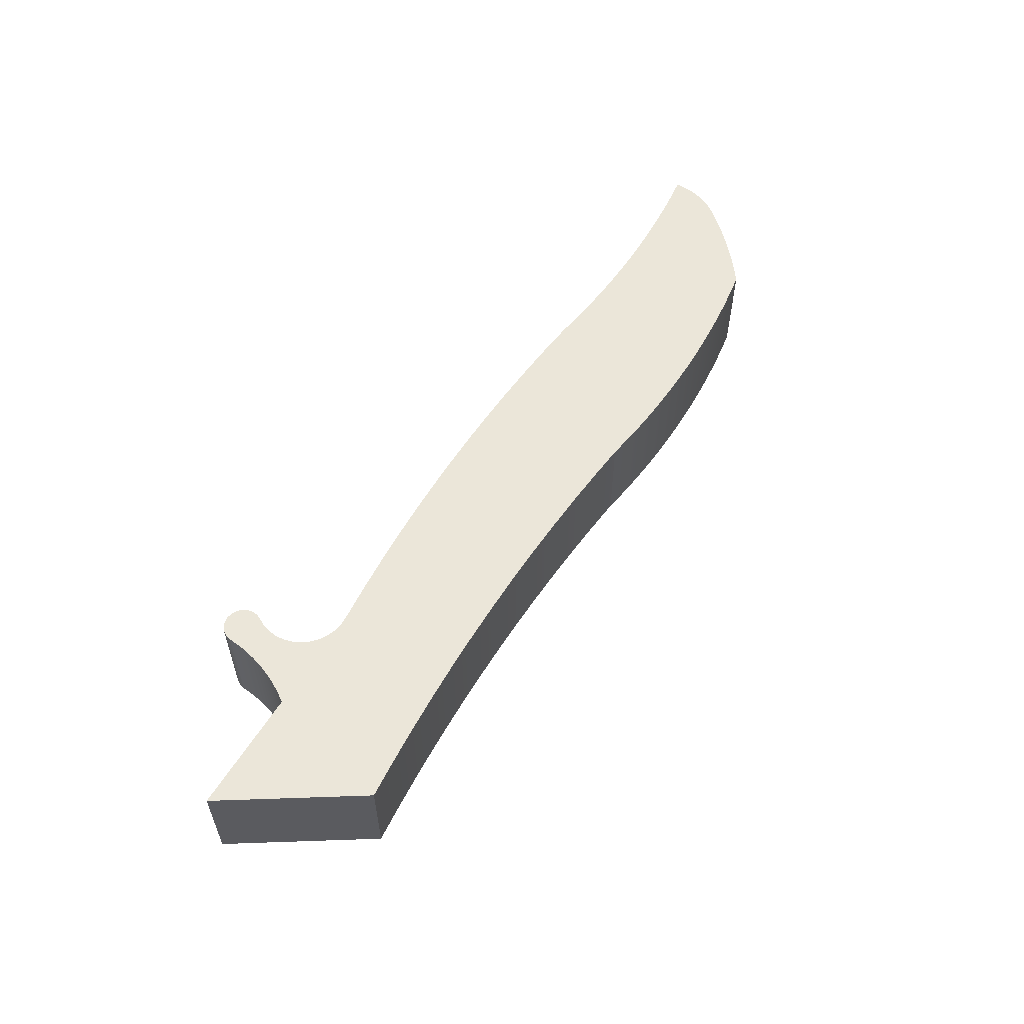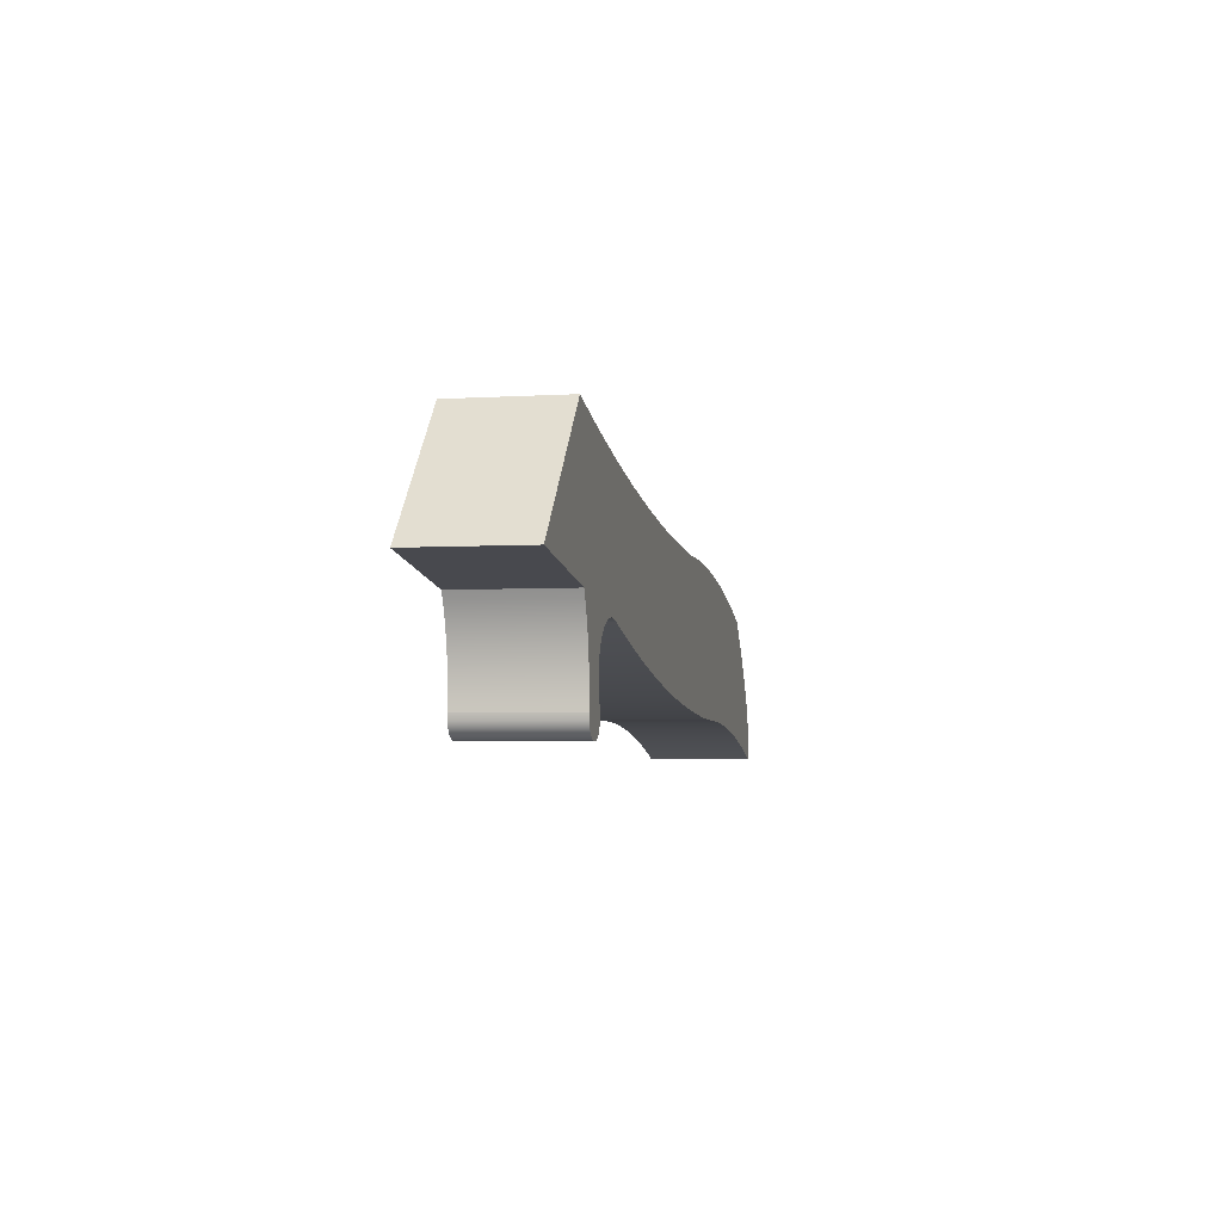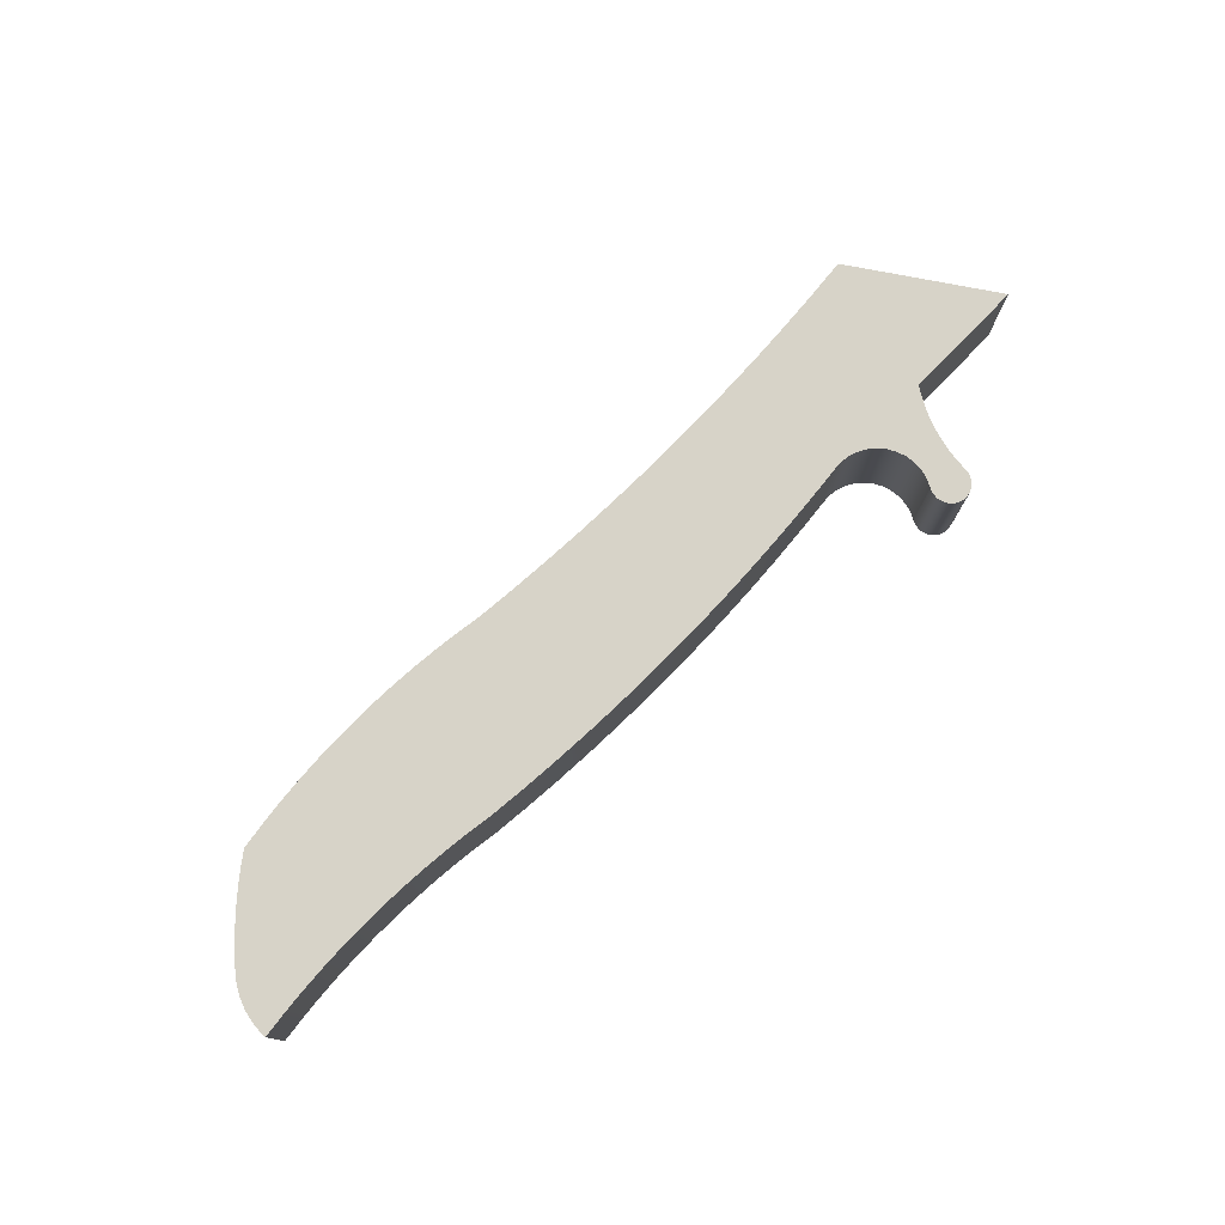
<metadata>
{"format":"obj","ext":"obj","renderer":"f3d","projection":"perspective","resolution":1024,"background":"white","views":[{"elev":56.7,"azim":-49.6,"up":"+Y"},{"elev":-3.6,"azim":-78.1,"up":"+Z"},{"elev":76.5,"azim":143.4,"up":"+Y"}]}
</metadata>
<code>
o Group1/mesh1/mesh1-geometry#mesh1-geometry
v 0.09019 -0.03236 -0.3189
v 0.08996 0.06755 -0.3244
v 0.09019 0.06755 -0.3189
v 0.08996 -0.03236 -0.3244
v 0.05464 0.06755 -0.3246
v 0.08877 -0.03236 -0.3137
v 0.05655 -0.03236 -0.3297
v 0.0881 0.06755 -0.3296
v 0.05436 0.06755 -0.3191
v 0.05655 0.06755 -0.3297
v 0.08877 0.06755 -0.3137
v 0.05464 -0.03236 -0.3246
v 0.05991 -0.03236 -0.334
v 0.0881 -0.03236 -0.3296
v 0.08606 -0.03236 -0.3054
v 0.05436 -0.03236 -0.3191
v 0.08478 -0.03236 -0.3339
v 0.05991 0.06755 -0.334
v 0.05495 0.06755 -0.3113
v 0.08606 0.06755 -0.3054
v 0.05495 -0.03236 -0.3113
v 0.06441 -0.03236 -0.3371
v 0.08478 0.06755 -0.3339
v 0.08496 -0.03236 -0.2968
v 0.05513 -0.03236 -0.3035
v 0.06441 0.06755 -0.3371
v 0.08031 -0.03236 -0.3371
v 0.06963 -0.03236 -0.3387
v 0.05513 0.06755 -0.3035
v 0.08496 0.06755 -0.2968
v 0.06963 0.06755 -0.3387
v 0.08031 0.06755 -0.3371
v 0.08551 -0.03236 -0.2882
v 0.05491 -0.03236 -0.2956
v 0.05491 0.06755 -0.2956
v 0.0751 -0.03236 -0.3387
v 0.0751 0.06755 -0.3387
v 0.08551 0.06755 -0.2882
v 0.08771 -0.03236 -0.2798
v 0.05429 -0.03236 -0.2878
v 0.05429 0.06755 -0.2878
v 0.08771 0.06755 -0.2798
v 0.09146 -0.03236 -0.272
v 0.05326 -0.03236 -0.28
v 0.05326 0.06755 -0.28
v 0.09146 0.06755 -0.272
v 0.09663 0.06755 -0.2651
v 0.05183 -0.03236 -0.2723
v 0.05183 0.06755 -0.2723
v 0.09663 -0.03236 -0.2651
v 0.103 0.06755 -0.2592
v 0.103 -0.03236 -0.2592
v 0.05001 0.06755 -0.2647
v 0.05001 -0.03236 -0.2647
v 0.1104 0.06755 -0.2547
v 0.1104 -0.03236 -0.2547
v 0.0478 0.06755 -0.2572
v 0.1185 0.06755 -0.2517
v 0.1185 -0.03236 -0.2517
v 0.0478 -0.03236 -0.2572
v 0.0452 0.06755 -0.2498
v 0.1271 0.06755 -0.2503
v 0.1271 -0.03236 -0.2503
v 0.0452 -0.03236 -0.2498
v 0.5081 0.06755 -0.1776
v 0.5533 0.06755 -0.1811
v 0.5533 -0.03236 -0.1811
v 0.5081 -0.03236 -0.1776
v 0.04223 0.06755 -0.2425
v 0.4855 0.06755 -0.1768
v 0.5307 0.06755 -0.1791
v 0.5758 0.06755 -0.1838
v 0.5307 -0.03236 -0.1791
v 0.5758 -0.03236 -0.1838
v 0.1319 0.06755 -0.2504
v 0.4855 -0.03236 -0.1768
v 0.04223 -0.03236 -0.2425
v 0.4628 0.06755 -0.1766
v 0.1319 -0.03236 -0.2504
v 0.4628 -0.03236 -0.1766
v 0.03888 0.06755 -0.2354
v 0.1357 0.06755 -0.2505
v 0.5982 -0.03236 -0.1871
v 0.1357 -0.03236 -0.2505
v 0.426 -0.03236 -0.1741
v 0.03888 -0.03236 -0.2354
v 0.426 0.06755 -0.1741
v 0.1442 0.06755 -0.2524
v 0.5982 0.06755 -0.1871
v 0.1442 -0.03236 -0.2524
v -0.07575 -0.03236 -0.2169
v 0.3891 0.06755 -0.171
v 0.6205 -0.03236 -0.191
v 0.1776 -0.03236 -0.2613
v 0.3891 -0.03236 -0.171
v -0.07575 0.06755 -0.2169
v 0.3156 -0.03236 -0.1629
v 0.3524 0.06755 -0.1673
v 0.1776 0.06755 -0.2613
v 0.6205 0.06755 -0.191
v 0.3524 -0.03236 -0.1673
v 0.02571 -0.03236 -0.1061
v 0.3156 0.06755 -0.1629
v 0.279 -0.03236 -0.158
v 0.6428 -0.03236 -0.1956
v 0.2111 0.06755 -0.2695
v 0.02571 0.06755 -0.1061
v 0.06149 -0.03236 -0.1153
v 0.279 0.06755 -0.158
v 0.2425 -0.03236 -0.1524
v 0.6428 0.06755 -0.1956
v 0.2111 -0.03236 -0.2695
v 0.06149 0.06755 -0.1153
v 0.09743 -0.03236 -0.1239
v 0.2425 0.06755 -0.1524
v 0.206 -0.03236 -0.1462
v 0.6648 -0.03236 -0.2007
v 0.2448 0.06755 -0.2771
v 0.6648 0.06755 -0.2007
v 0.09743 0.06755 -0.1239
v 0.1335 -0.03236 -0.132
v 0.206 0.06755 -0.1462
v 0.1697 -0.03236 -0.1394
v 0.2448 -0.03236 -0.2771
v 0.1335 0.06755 -0.132
v 0.1697 0.06755 -0.1394
v 0.6867 -0.03236 -0.2064
v 0.2786 0.06755 -0.2842
v 0.6867 0.06755 -0.2064
v 0.7085 -0.03236 -0.2128
v 0.2786 -0.03236 -0.2842
v 0.7085 0.06755 -0.2128
v 0.3125 0.06755 -0.2906
v 0.7301 0.06755 -0.2197
v 0.7301 -0.03236 -0.2197
v 0.3125 -0.03236 -0.2906
v 0.3465 0.06755 -0.2964
v 0.7401 0.06755 -0.2299
v 0.7401 -0.03236 -0.2299
v 0.3465 -0.03236 -0.2964
v 0.3807 0.06755 -0.3016
v 0.7497 0.06755 -0.2405
v 0.7497 -0.03236 -0.2405
v 0.3807 -0.03236 -0.3016
v 0.4149 0.06755 -0.3062
v 0.7589 0.06755 -0.2513
v 0.7589 -0.03236 -0.2513
v 0.4149 -0.03236 -0.3062
v 0.4492 0.06755 -0.3101
v 0.7678 0.06755 -0.2625
v 0.7678 -0.03236 -0.2625
v 0.4492 -0.03236 -0.3101
v 0.4836 0.06755 -0.3135
v 0.7763 0.06755 -0.2741
v 0.4836 -0.03236 -0.3135
v 0.7763 -0.03236 -0.2741
v 0.518 0.06755 -0.3162
v 0.7843 0.06755 -0.2859
v 0.518 -0.03236 -0.3162
v 0.7843 -0.03236 -0.2859
v 0.5525 0.06755 -0.3183
v 0.7919 0.06755 -0.2979
v 0.5525 -0.03236 -0.3183
v 0.5754 0.06755 -0.3185
v 0.7919 -0.03236 -0.2979
v 0.5984 0.06755 -0.3194
v 0.5754 -0.03236 -0.3185
v 0.5984 -0.03236 -0.3194
v 0.7943 0.06755 -0.3022
v 0.6213 0.06755 -0.3209
v 0.6213 -0.03236 -0.3209
v 0.7943 -0.03236 -0.3022
v 0.6441 0.06755 -0.323
v 0.6441 -0.03236 -0.323
v 0.7965 0.06755 -0.3067
v 0.6669 0.06755 -0.3257
v 0.6669 -0.03236 -0.3257
v 0.7965 -0.03236 -0.3067
v 0.7983 0.06755 -0.3113
v 0.6897 0.06755 -0.3291
v 0.6897 -0.03236 -0.3291
v 0.7983 -0.03236 -0.3113
v 0.7999 0.06755 -0.3159
v 0.7123 0.06755 -0.333
v 0.7999 -0.03236 -0.3159
v 0.7123 -0.03236 -0.333
v 0.8012 0.06755 -0.3207
v 0.7348 0.06755 -0.3376
v 0.8012 -0.03236 -0.3207
v 0.7348 -0.03236 -0.3376
v 0.8021 0.06755 -0.3256
v 0.7572 0.06755 -0.3428
v 0.8021 -0.03236 -0.3256
v 0.8028 0.06755 -0.3304
v 0.7572 -0.03236 -0.3428
v 0.8028 -0.03236 -0.3304
v 0.7794 0.06755 -0.3486
v 0.8032 0.06755 -0.3354
v 0.7794 -0.03236 -0.3486
v 0.8032 0.06755 -0.3403
v 0.8032 -0.03236 -0.3354
v 0.8014 0.06755 -0.355
v 0.8032 -0.03236 -0.3403
v 0.8029 0.06755 -0.3452
v 0.8014 -0.03236 -0.355
v 0.8029 -0.03236 -0.3452
v 0.8023 -0.03236 -0.3501
v 0.8023 0.06755 -0.3501
f 1 2 3
f 2 1 4
f 3 2 1
f 4 1 2
f 5 3 2
f 2 3 5
f 3 6 1
f 1 6 3
f 1 7 4
f 4 7 1
f 4 8 2
f 2 8 4
f 9 3 5
f 5 3 9
f 5 2 10
f 10 2 5
f 6 3 11
f 11 3 6
f 6 12 1
f 1 12 6
f 1 12 7
f 7 12 1
f 4 7 13
f 13 7 4
f 8 4 14
f 14 4 8
f 10 2 8
f 8 2 10
f 9 11 3
f 3 11 9
f 12 9 5
f 5 9 12
f 7 5 10
f 10 5 7
f 11 15 6
f 6 15 11
f 6 16 12
f 12 16 6
f 5 7 12
f 12 7 5
f 10 13 7
f 7 13 10
f 4 13 14
f 14 13 4
f 17 8 14
f 14 8 17
f 10 8 18
f 18 8 10
f 19 11 9
f 9 11 19
f 9 12 16
f 16 12 9
f 15 11 20
f 20 11 15
f 15 21 6
f 6 21 15
f 6 21 16
f 16 21 6
f 13 10 18
f 18 10 13
f 14 13 22
f 22 13 14
f 8 17 23
f 23 17 8
f 14 22 17
f 17 22 14
f 18 8 23
f 23 8 18
f 19 20 11
f 11 20 19
f 16 19 9
f 9 19 16
f 20 24 15
f 15 24 20
f 15 25 21
f 21 25 15
f 19 16 21
f 21 16 19
f 26 13 18
f 18 13 26
f 13 26 22
f 22 26 13
f 27 23 17
f 17 23 27
f 17 22 28
f 28 22 17
f 18 23 26
f 26 23 18
f 29 20 19
f 19 20 29
f 24 20 30
f 30 20 24
f 24 25 15
f 15 25 24
f 29 21 25
f 25 21 29
f 21 29 19
f 19 29 21
f 31 22 26
f 26 22 31
f 23 27 32
f 32 27 23
f 17 28 27
f 27 28 17
f 22 31 28
f 28 31 22
f 26 23 32
f 32 23 26
f 29 30 20
f 20 30 29
f 30 33 24
f 24 33 30
f 24 34 25
f 25 34 24
f 25 35 29
f 29 35 25
f 26 32 31
f 31 32 26
f 36 32 27
f 27 32 36
f 27 28 36
f 36 28 27
f 37 28 31
f 31 28 37
f 35 30 29
f 29 30 35
f 33 30 38
f 38 30 33
f 33 34 24
f 24 34 33
f 35 25 34
f 34 25 35
f 31 32 37
f 37 32 31
f 32 36 37
f 37 36 32
f 28 37 36
f 36 37 28
f 35 38 30
f 30 38 35
f 38 39 33
f 33 39 38
f 33 40 34
f 34 40 33
f 34 41 35
f 35 41 34
f 41 38 35
f 35 38 41
f 39 38 42
f 42 38 39
f 39 40 33
f 33 40 39
f 41 34 40
f 40 34 41
f 41 42 38
f 38 42 41
f 42 43 39
f 39 43 42
f 39 44 40
f 40 44 39
f 40 45 41
f 41 45 40
f 45 42 41
f 41 42 45
f 43 42 46
f 46 42 43
f 43 44 39
f 39 44 43
f 45 40 44
f 44 40 45
f 45 46 42
f 42 46 45
f 47 43 46
f 46 43 47
f 43 48 44
f 44 48 43
f 44 49 45
f 45 49 44
f 49 46 45
f 45 46 49
f 43 47 50
f 50 47 43
f 49 47 46
f 46 47 49
f 50 48 43
f 43 48 50
f 49 44 48
f 48 44 49
f 51 50 47
f 47 50 51
f 49 51 47
f 47 51 49
f 52 48 50
f 50 48 52
f 48 53 49
f 49 53 48
f 50 51 52
f 52 51 50
f 53 51 49
f 49 51 53
f 52 54 48
f 48 54 52
f 53 48 54
f 54 48 53
f 55 52 51
f 51 52 55
f 53 55 51
f 51 55 53
f 56 54 52
f 52 54 56
f 54 57 53
f 53 57 54
f 52 55 56
f 56 55 52
f 53 58 55
f 55 58 53
f 59 54 56
f 56 54 59
f 57 54 60
f 60 54 57
f 57 58 53
f 53 58 57
f 58 56 55
f 55 56 58
f 59 60 54
f 54 60 59
f 56 58 59
f 59 58 56
f 60 61 57
f 57 61 60
f 57 62 58
f 58 62 57
f 63 60 59
f 59 60 63
f 62 59 58
f 58 59 62
f 61 60 64
f 64 60 61
f 61 65 57
f 57 65 61
f 57 66 62
f 62 66 57
f 67 60 63
f 63 60 67
f 59 62 63
f 63 62 59
f 68 64 60
f 60 64 68
f 64 69 61
f 61 69 64
f 61 70 65
f 65 70 61
f 57 65 71
f 71 65 57
f 57 71 66
f 66 71 57
f 72 62 66
f 66 62 72
f 73 60 67
f 67 60 73
f 63 74 67
f 67 74 63
f 75 63 62
f 62 63 75
f 76 64 68
f 68 64 76
f 68 60 73
f 73 60 68
f 69 64 77
f 77 64 69
f 69 78 61
f 61 78 69
f 61 78 70
f 70 78 61
f 70 68 65
f 65 68 70
f 65 73 71
f 71 73 65
f 71 67 66
f 66 67 71
f 62 72 75
f 75 72 62
f 66 74 72
f 72 74 66
f 67 71 73
f 73 71 67
f 74 63 79
f 79 63 74
f 74 66 67
f 67 66 74
f 63 75 79
f 79 75 63
f 80 64 76
f 76 64 80
f 68 70 76
f 76 70 68
f 73 65 68
f 68 65 73
f 80 77 64
f 64 77 80
f 77 81 69
f 69 81 77
f 81 78 69
f 69 78 81
f 78 76 70
f 70 76 78
f 75 72 82
f 82 72 75
f 83 72 74
f 74 72 83
f 74 79 84
f 84 79 74
f 82 79 75
f 75 79 82
f 76 78 80
f 80 78 76
f 85 77 80
f 80 77 85
f 81 77 86
f 86 77 81
f 81 87 78
f 78 87 81
f 82 72 88
f 88 72 82
f 72 83 89
f 89 83 72
f 74 90 83
f 83 90 74
f 79 82 84
f 84 82 79
f 74 84 90
f 90 84 74
f 87 80 78
f 78 80 87
f 85 86 77
f 77 86 85
f 80 87 85
f 85 87 80
f 91 81 86
f 86 81 91
f 81 92 87
f 87 92 81
f 88 72 89
f 89 72 88
f 88 84 82
f 82 84 88
f 93 89 83
f 83 89 93
f 83 90 94
f 94 90 83
f 84 88 90
f 90 88 84
f 95 86 85
f 85 86 95
f 92 85 87
f 87 85 92
f 81 91 96
f 96 91 81
f 97 91 86
f 86 91 97
f 81 98 92
f 92 98 81
f 88 89 99
f 99 89 88
f 89 93 100
f 100 93 89
f 83 94 93
f 93 94 83
f 90 99 94
f 94 99 90
f 99 90 88
f 88 90 99
f 101 86 95
f 95 86 101
f 85 92 95
f 95 92 85
f 102 96 91
f 91 96 102
f 96 103 81
f 81 103 96
f 104 91 97
f 97 91 104
f 97 86 101
f 101 86 97
f 81 103 98
f 98 103 81
f 98 95 92
f 92 95 98
f 99 89 100
f 100 89 99
f 105 100 93
f 93 100 105
f 93 94 105
f 105 94 93
f 106 94 99
f 99 94 106
f 95 98 101
f 101 98 95
f 96 102 107
f 107 102 96
f 91 108 102
f 102 108 91
f 96 109 103
f 103 109 96
f 110 91 104
f 104 91 110
f 97 109 104
f 104 109 97
f 101 103 97
f 97 103 101
f 103 101 98
f 98 101 103
f 99 100 111
f 111 100 99
f 100 105 111
f 111 105 100
f 105 94 112
f 112 94 105
f 94 106 112
f 112 106 94
f 99 111 106
f 106 111 99
f 108 107 102
f 102 107 108
f 113 96 107
f 107 96 113
f 108 91 114
f 114 91 108
f 96 115 109
f 109 115 96
f 109 97 103
f 103 97 109
f 116 91 110
f 110 91 116
f 104 115 110
f 110 115 104
f 115 104 109
f 109 104 115
f 117 111 105
f 105 111 117
f 105 112 117
f 117 112 105
f 118 112 106
f 106 112 118
f 106 111 119
f 119 111 106
f 107 108 113
f 113 108 107
f 96 113 120
f 120 113 96
f 114 91 121
f 121 91 114
f 114 113 108
f 108 113 114
f 96 122 115
f 115 122 96
f 123 91 116
f 116 91 123
f 110 122 116
f 116 122 110
f 122 110 115
f 115 110 122
f 111 117 119
f 119 117 111
f 117 112 124
f 124 112 117
f 112 118 124
f 124 118 112
f 106 119 118
f 118 119 106
f 113 114 120
f 120 114 113
f 96 120 125
f 125 120 96
f 121 91 123
f 123 91 121
f 121 120 114
f 114 120 121
f 96 126 122
f 122 126 96
f 116 126 123
f 123 126 116
f 126 116 122
f 122 116 126
f 127 119 117
f 117 119 127
f 117 124 127
f 127 124 117
f 128 124 118
f 118 124 128
f 118 119 129
f 129 119 118
f 120 121 125
f 125 121 120
f 96 125 126
f 126 125 96
f 123 125 121
f 121 125 123
f 125 123 126
f 126 123 125
f 119 127 129
f 129 127 119
f 127 124 130
f 130 124 127
f 124 128 131
f 131 128 124
f 118 132 128
f 128 132 118
f 118 129 132
f 132 129 118
f 130 129 127
f 127 129 130
f 130 124 131
f 131 124 130
f 133 131 128
f 128 131 133
f 128 132 134
f 134 132 128
f 129 130 132
f 132 130 129
f 130 131 135
f 135 131 130
f 131 133 136
f 136 133 131
f 128 134 133
f 133 134 128
f 132 135 134
f 134 135 132
f 135 132 130
f 130 132 135
f 135 131 136
f 136 131 135
f 137 136 133
f 133 136 137
f 133 134 138
f 138 134 133
f 135 138 134
f 134 138 135
f 135 136 139
f 139 136 135
f 136 137 140
f 140 137 136
f 133 138 137
f 137 138 133
f 138 135 139
f 139 135 138
f 139 136 140
f 140 136 139
f 141 140 137
f 137 140 141
f 137 138 142
f 142 138 137
f 139 142 138
f 138 142 139
f 139 140 143
f 143 140 139
f 140 141 144
f 144 141 140
f 137 142 141
f 141 142 137
f 142 139 143
f 143 139 142
f 143 140 144
f 144 140 143
f 145 144 141
f 141 144 145
f 141 142 146
f 146 142 141
f 143 146 142
f 142 146 143
f 143 144 147
f 147 144 143
f 144 145 148
f 148 145 144
f 141 146 145
f 145 146 141
f 146 143 147
f 147 143 146
f 147 144 148
f 148 144 147
f 149 148 145
f 145 148 149
f 145 146 150
f 150 146 145
f 147 150 146
f 146 150 147
f 147 148 151
f 151 148 147
f 148 149 152
f 152 149 148
f 145 150 149
f 149 150 145
f 150 147 151
f 151 147 150
f 151 148 152
f 152 148 151
f 153 152 149
f 149 152 153
f 149 150 153
f 153 150 149
f 151 154 150
f 150 154 151
f 151 152 155
f 155 152 151
f 152 153 155
f 155 153 152
f 153 150 154
f 154 150 153
f 154 151 156
f 156 151 154
f 151 155 156
f 156 155 151
f 157 155 153
f 153 155 157
f 153 154 157
f 157 154 153
f 156 158 154
f 154 158 156
f 156 155 159
f 159 155 156
f 155 157 159
f 159 157 155
f 157 154 158
f 158 154 157
f 158 156 160
f 160 156 158
f 156 159 160
f 160 159 156
f 161 159 157
f 157 159 161
f 157 158 161
f 161 158 157
f 160 162 158
f 158 162 160
f 160 159 163
f 163 159 160
f 159 161 163
f 163 161 159
f 161 158 164
f 164 158 161
f 162 160 165
f 165 160 162
f 166 158 162
f 162 158 166
f 160 163 167
f 167 163 160
f 164 163 161
f 161 163 164
f 164 158 166
f 166 158 164
f 160 168 165
f 165 168 160
f 165 169 162
f 162 169 165
f 166 162 170
f 170 162 166
f 163 164 167
f 167 164 163
f 160 167 168
f 168 167 160
f 166 167 164
f 164 167 166
f 165 168 171
f 171 168 165
f 169 165 172
f 172 165 169
f 173 162 169
f 169 162 173
f 170 162 173
f 173 162 170
f 170 168 166
f 166 168 170
f 167 166 168
f 168 166 167
f 168 170 171
f 171 170 168
f 165 171 174
f 174 171 165
f 165 174 172
f 172 174 165
f 172 175 169
f 169 175 172
f 173 169 176
f 176 169 173
f 173 171 170
f 170 171 173
f 171 173 174
f 174 173 171
f 172 174 177
f 177 174 172
f 175 172 178
f 178 172 175
f 176 169 175
f 175 169 176
f 176 174 173
f 173 174 176
f 174 176 177
f 177 176 174
f 172 177 178
f 178 177 172
f 178 179 175
f 175 179 178
f 176 175 180
f 180 175 176
f 180 177 176
f 176 177 180
f 178 177 181
f 181 177 178
f 179 178 182
f 182 178 179
f 180 175 179
f 179 175 180
f 177 180 181
f 181 180 177
f 178 181 182
f 182 181 178
f 182 183 179
f 179 183 182
f 180 179 183
f 183 179 180
f 184 181 180
f 180 181 184
f 182 181 185
f 185 181 182
f 183 182 185
f 185 182 183
f 180 183 184
f 184 183 180
f 181 184 186
f 186 184 181
f 185 181 186
f 186 181 185
f 185 187 183
f 183 187 185
f 184 183 187
f 187 183 184
f 188 186 184
f 184 186 188
f 185 186 189
f 189 186 185
f 187 185 189
f 189 185 187
f 184 187 188
f 188 187 184
f 186 188 190
f 190 188 186
f 189 186 190
f 190 186 189
f 189 191 187
f 187 191 189
f 188 187 191
f 191 187 188
f 192 190 188
f 188 190 192
f 189 190 193
f 193 190 189
f 191 189 193
f 193 189 191
f 188 191 194
f 194 191 188
f 190 192 195
f 195 192 190
f 188 194 192
f 192 194 188
f 193 190 196
f 196 190 193
f 193 194 191
f 191 194 193
f 197 195 192
f 192 195 197
f 196 190 195
f 195 190 196
f 192 194 198
f 198 194 192
f 194 193 196
f 196 193 194
f 195 197 199
f 199 197 195
f 192 200 197
f 197 200 192
f 196 195 201
f 201 195 196
f 196 198 194
f 194 198 196
f 192 198 200
f 200 198 192
f 202 199 197
f 197 199 202
f 203 195 199
f 199 195 203
f 197 200 204
f 204 200 197
f 201 195 203
f 203 195 201
f 198 196 201
f 201 196 198
f 201 200 198
f 198 200 201
f 199 202 205
f 205 202 199
f 197 204 202
f 202 204 197
f 203 199 206
f 206 199 203
f 203 204 200
f 200 204 203
f 200 201 203
f 203 201 200
f 202 207 205
f 205 207 202
f 206 199 205
f 205 199 206
f 202 204 208
f 208 204 202
f 204 203 206
f 206 203 204
f 207 202 208
f 208 202 207
f 206 205 207
f 207 205 206
f 206 208 204
f 204 208 206
f 208 206 207
f 207 206 208

</code>
